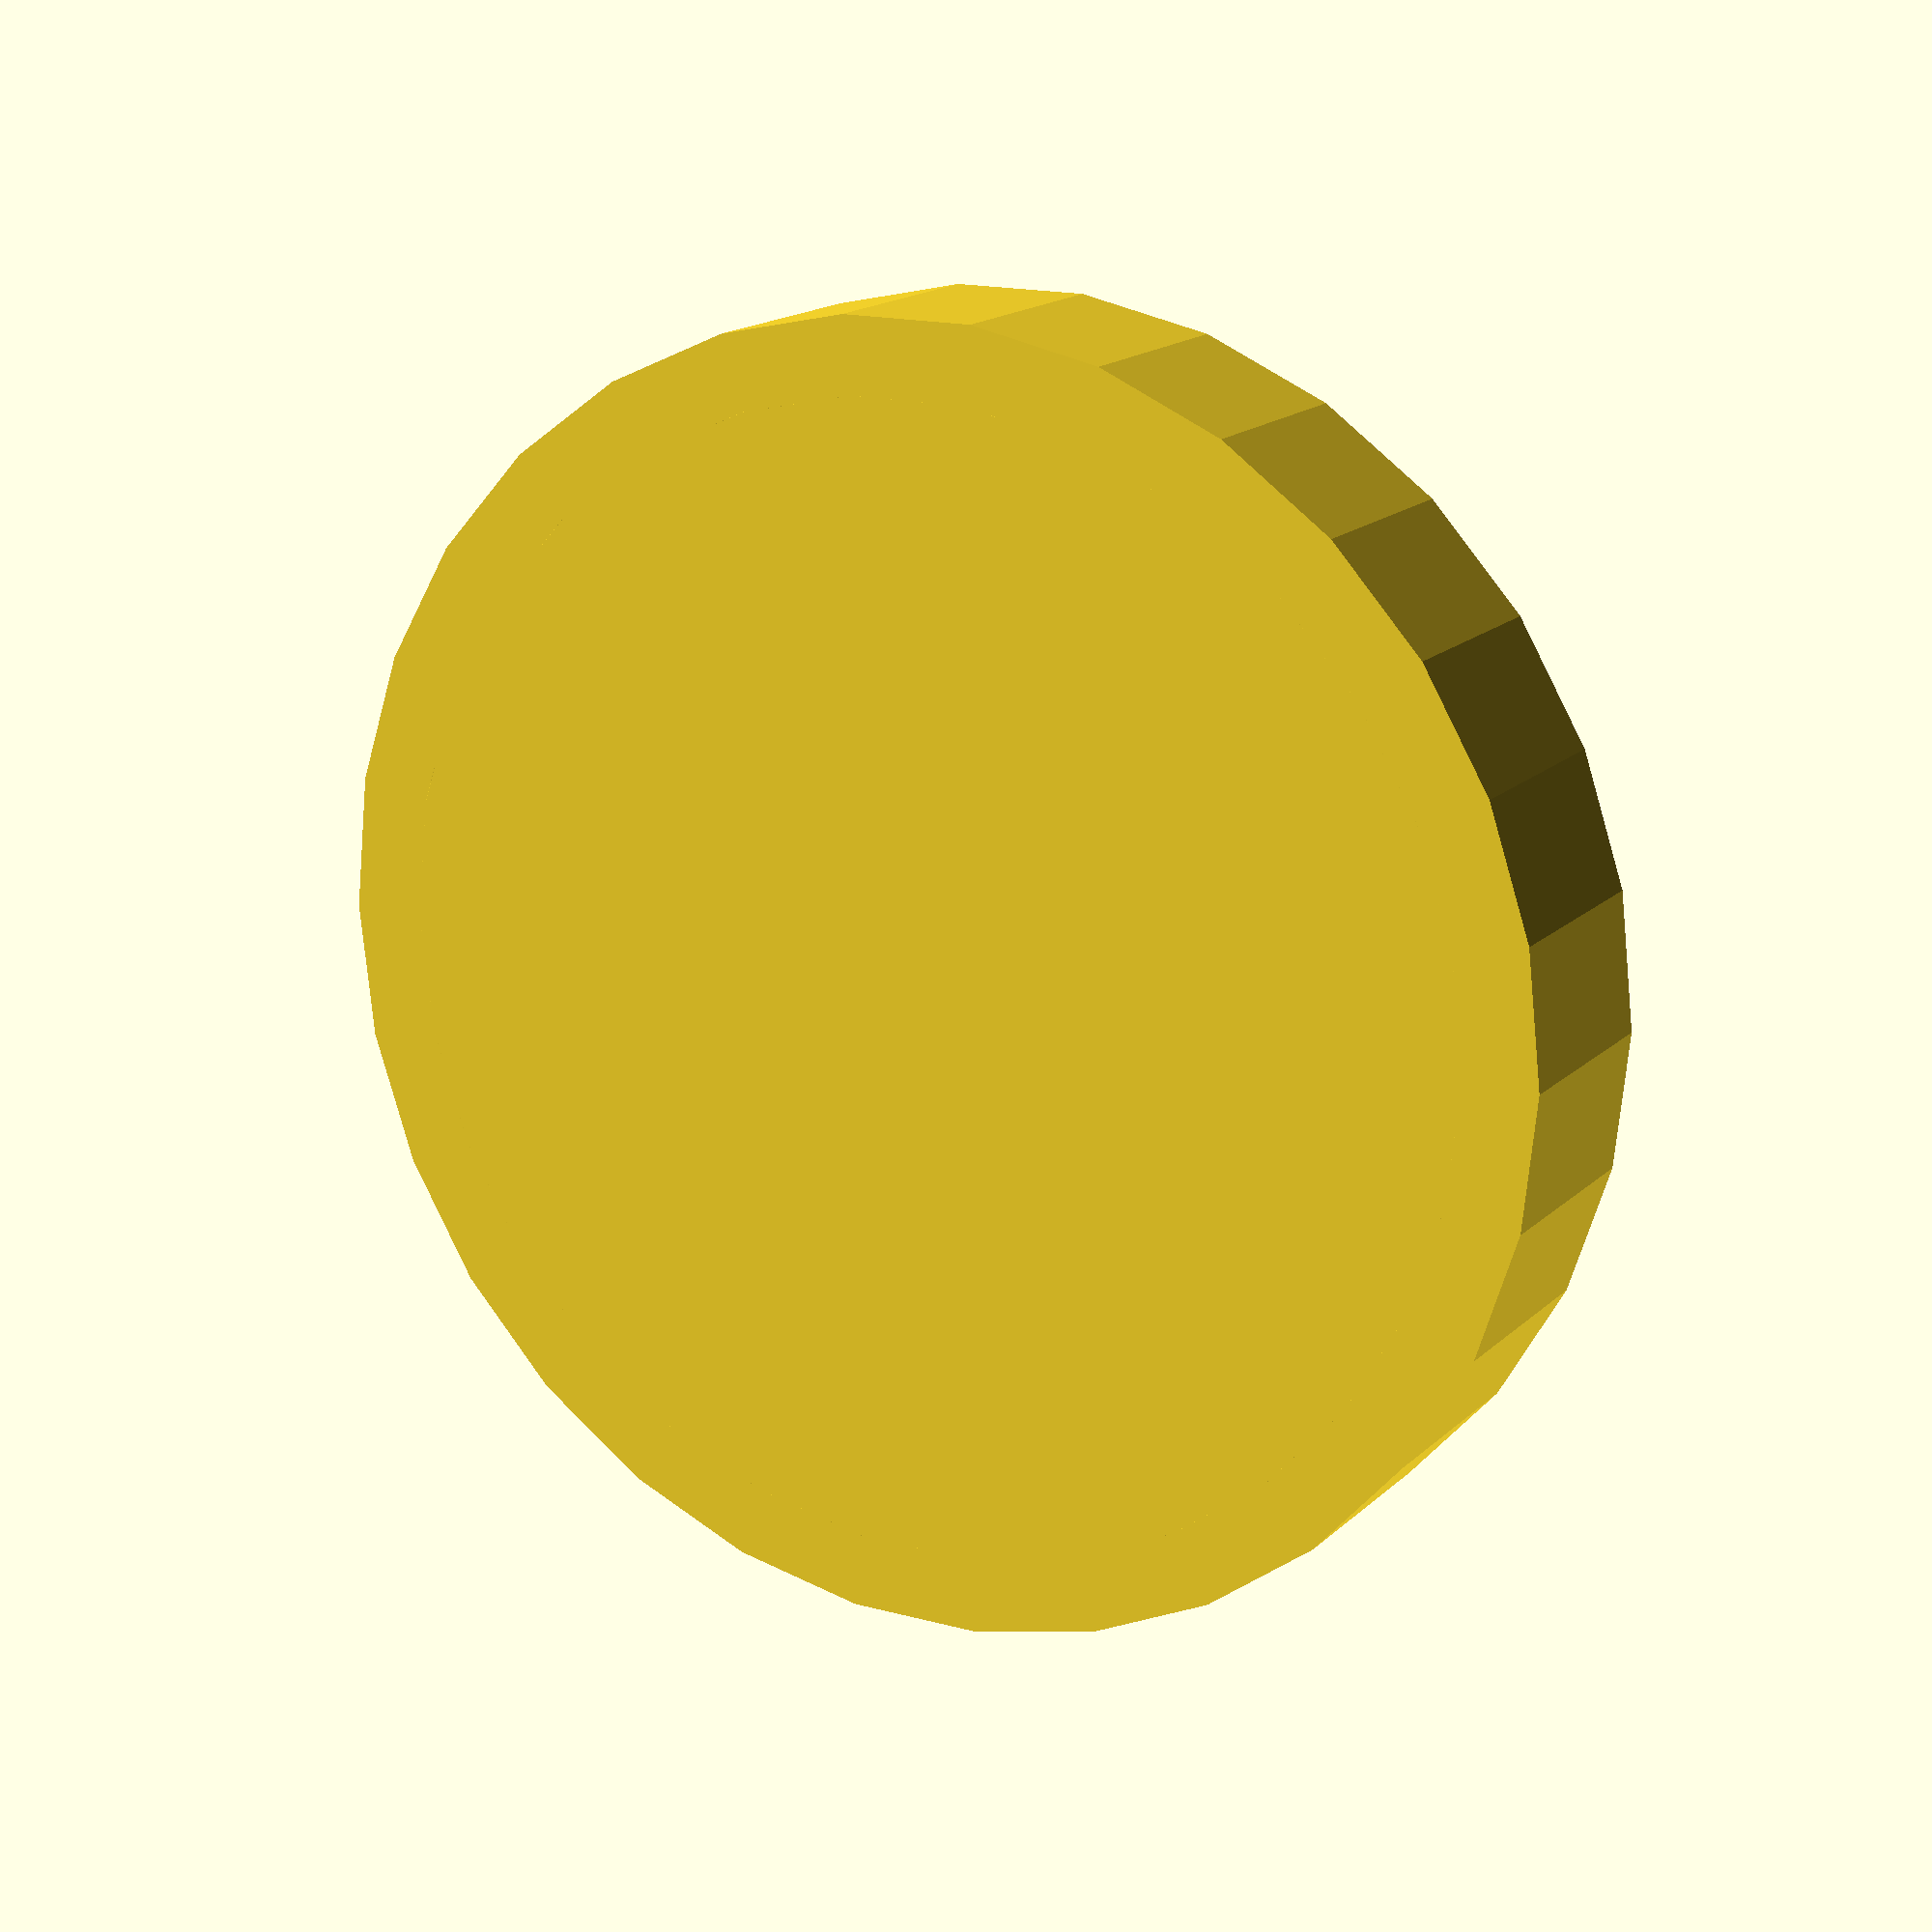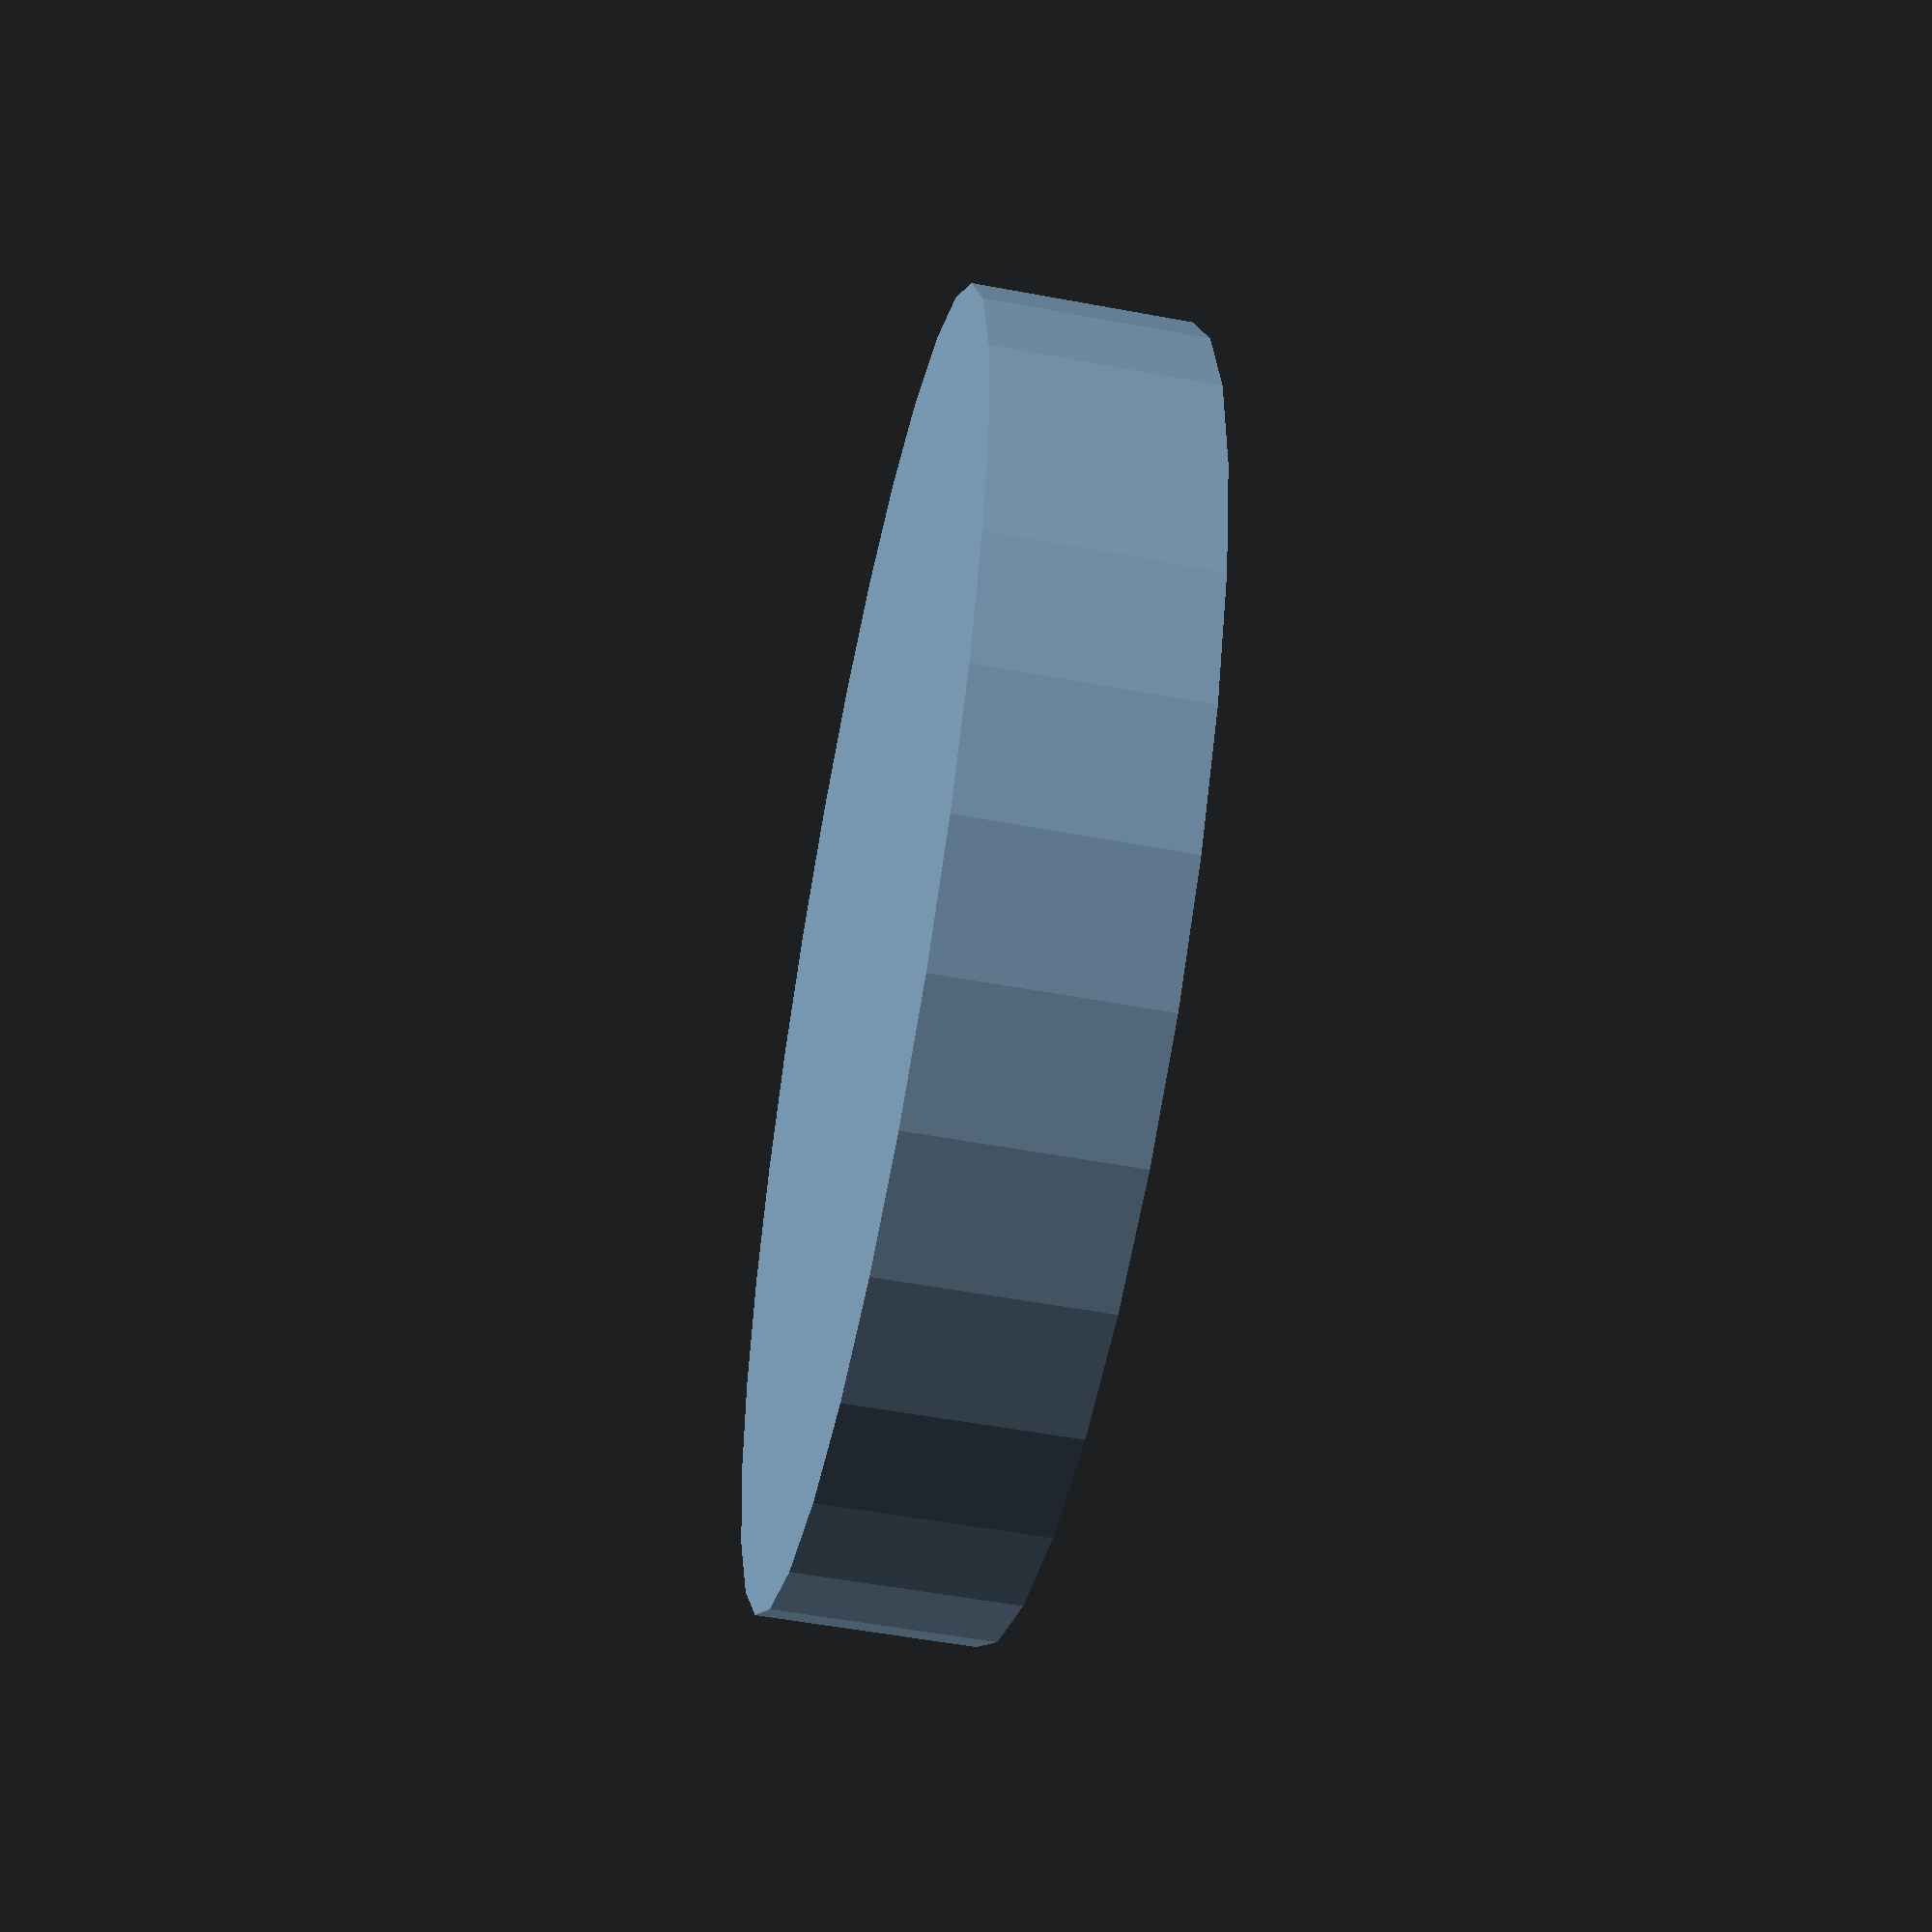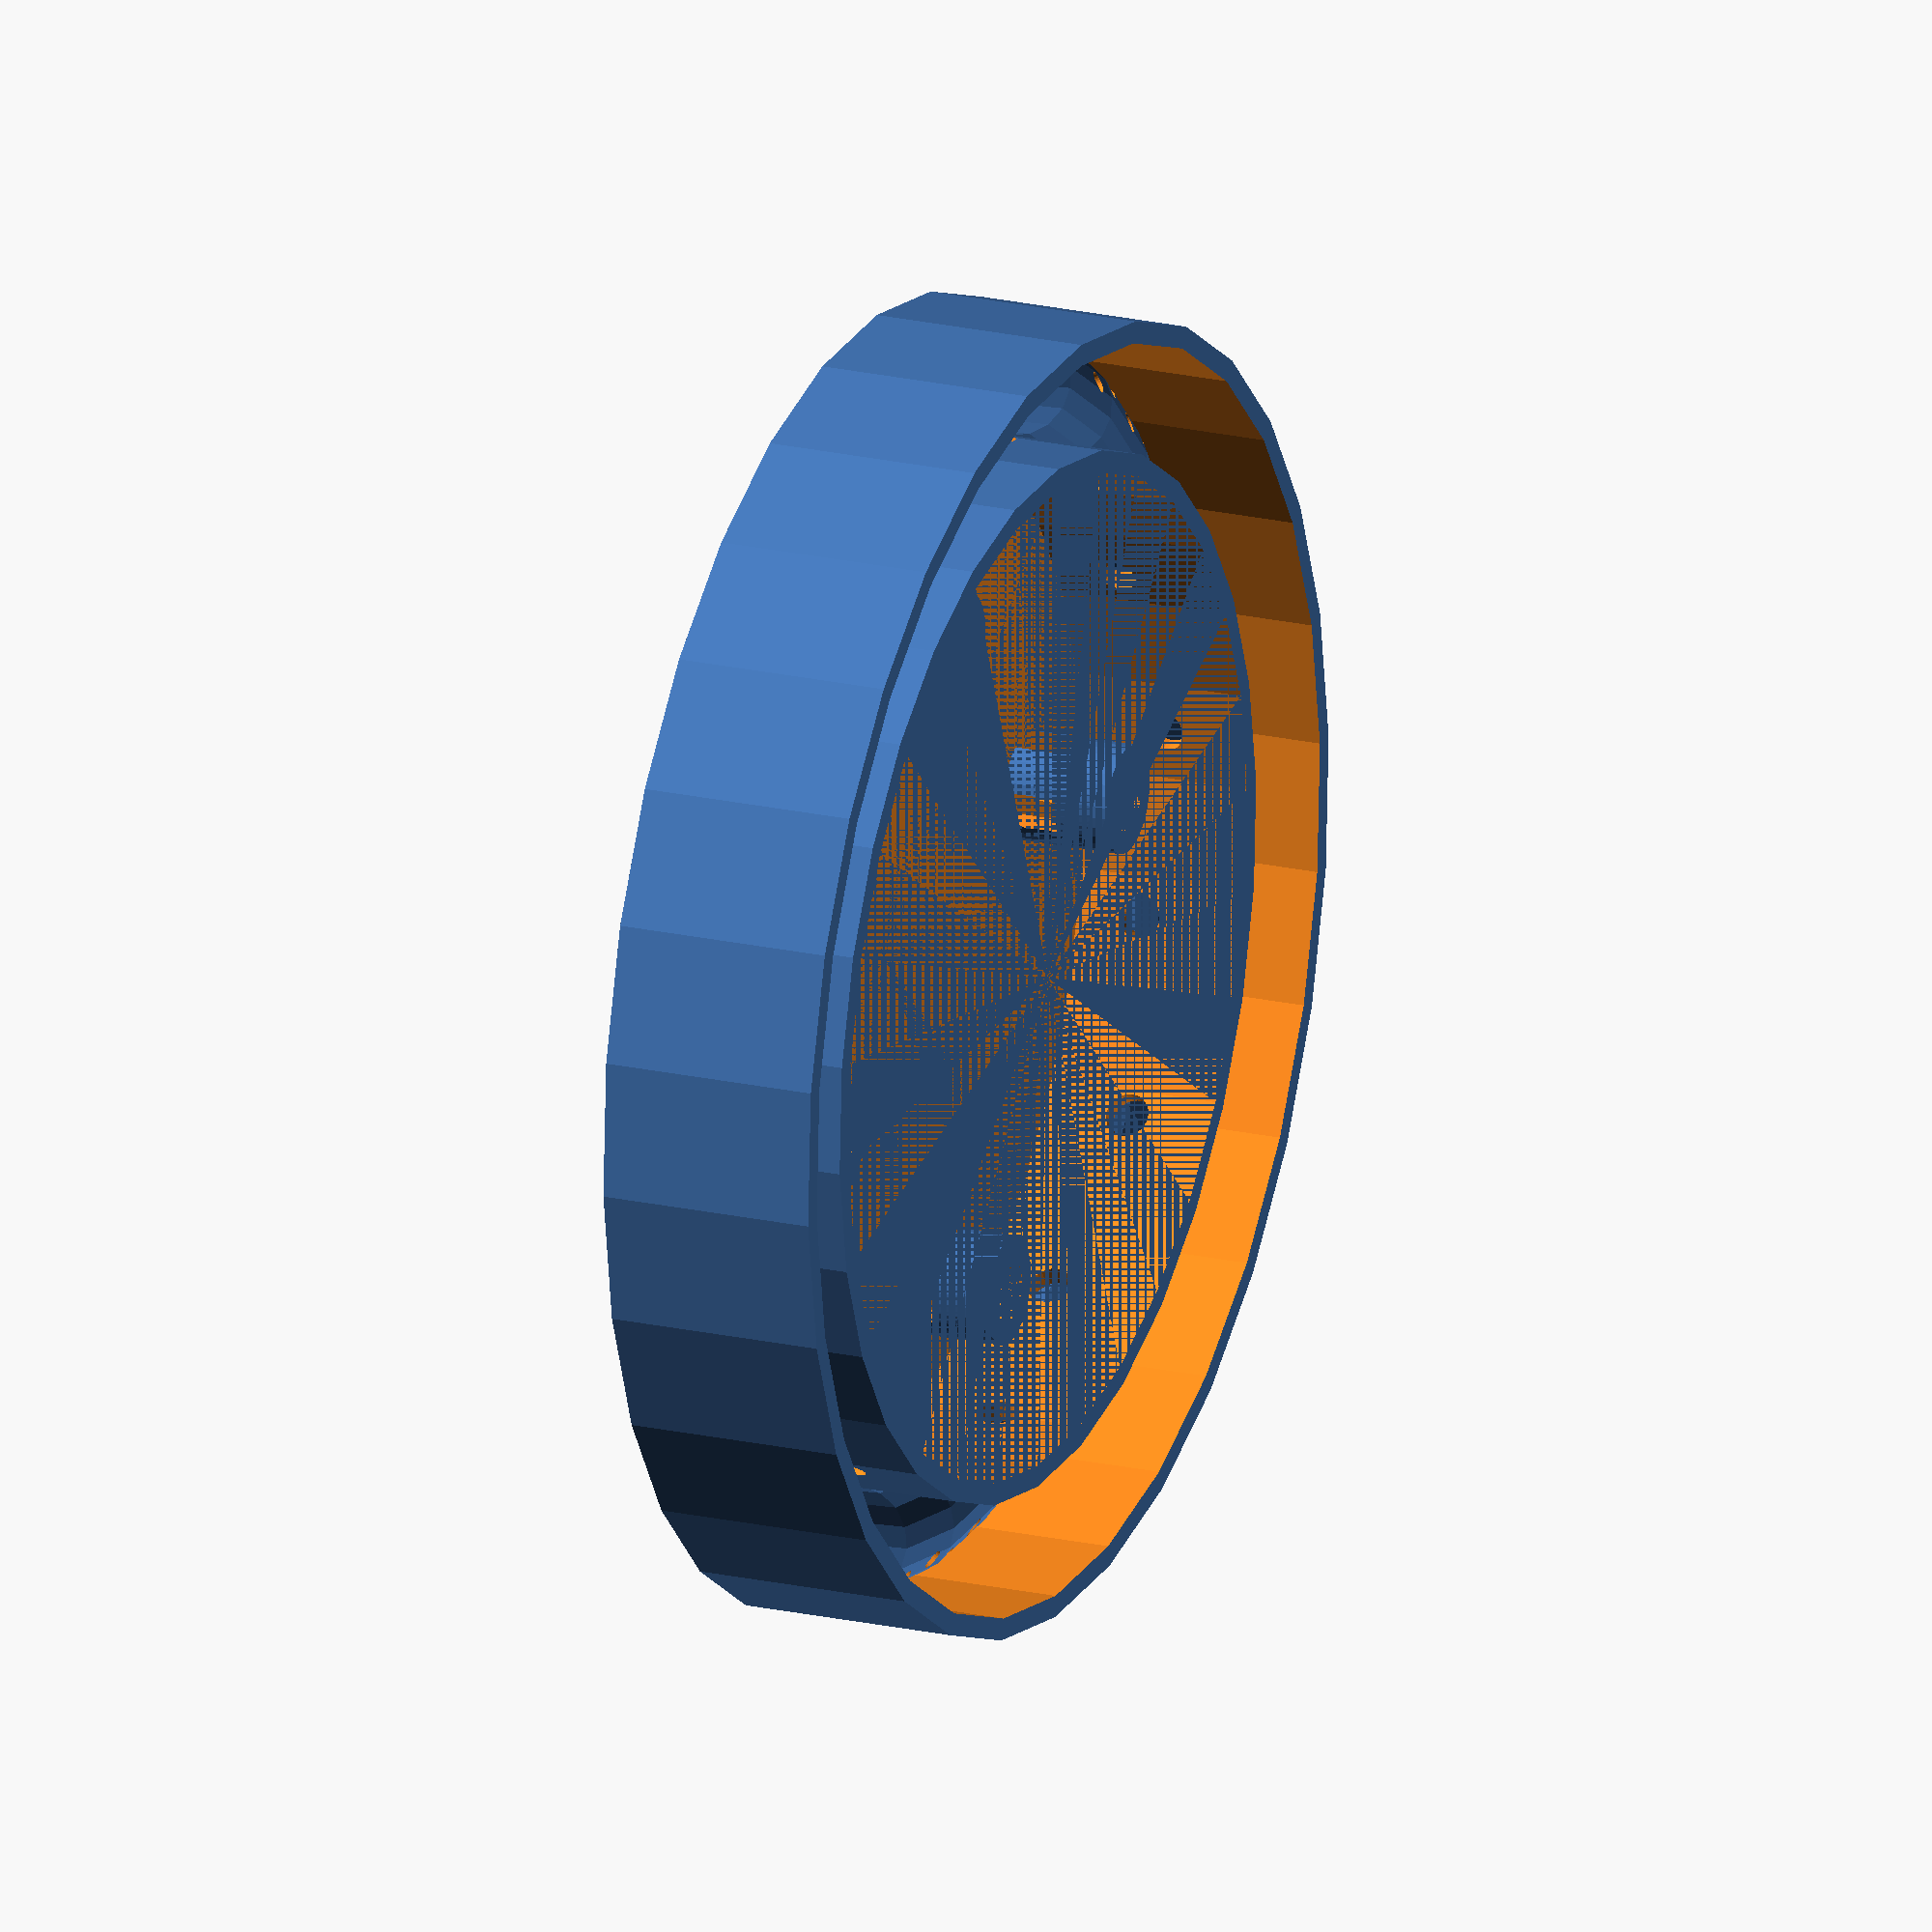
<openscad>
/*
            Retina Slices Petri Dish whatever
            
Designed by L. Zanneti 
University of Insburk
This project is Open Source licensed, released under CERN OHL v1.2

                                                                    */

// // // // // // // // // // // // // //
/*           User Parameters           */

tol = 0.1;              // Printer tolerance
Wall = 2;               // Wall thickness
smoothness = 30;        // Numbers of Facets


// // // // // // // // / // // // //
/*            Switches             */
 
Lid = 10;
Dish = 1;


// // // // // // // // // // // // // // //
/*        Component Parameters            */

h_pd = 20;                // Heigh of the Petri Dish
r_pd = 120/2;             // Radius of the Petri Dish
h_sc = 5;                 // Heigh of the slice holders
r_sc = 5/2;               // Radisus of the slice holders
w_outer = 10;             // Width of the Outer Dish (Bubbling thing)
r_outer_pin = 2;          // Radius of the holes connecting the two chambers
r_Bubble_hole = 1;        // Radius of the bubbling holes in the outer chamber
h_Holder = h_pd - 5*Wall;
r_Holder = 5;


// // // // // // // // // // //
/*           Modules          */


module Petri_Dish(){
difference() {
    cylinder(h=h_pd, r=r_pd, $fn=smoothness);   // Main Body
    difference(){
        translate([0,0,Wall])cylinder(h=h_pd, r=r_pd-Wall, $fn=smoothness); // Outer Dish
        difference(){
            translate([0,0,Wall])cylinder(h=h_pd-2*Wall, r=r_pd-Wall-w_outer, $fn=smoothness); // Inner Dish
            translate([0,0,Wall])cylinder(h=h_pd-2*Wall, r=r_pd-Wall-w_outer-Wall, $fn=smoothness); // Inner Dish
        }
    }   
}
}

    
module Outer_Pin(){
translate([r_pd-Wall-w_outer,0,2*Wall+3*r_outer_pin])rotate([0,-90,0])cylinder(h=2*Wall, r=r_outer_pin, $fn= smoothness );
rotate([0,0,45])translate([r_pd-Wall-w_outer,0,2*Wall+3*r_outer_pin])rotate([0,-90,0])cylinder(h=2*Wall, r=r_outer_pin, $fn= smoothness );
rotate([0,0,90])translate([r_pd-Wall-w_outer,0,2*Wall+3*r_outer_pin])rotate([0,-90,0])cylinder(h=2*Wall, r=r_outer_pin, $fn= smoothness );
rotate([0,0,135])translate([r_pd-Wall-w_outer,0,2*Wall+3*r_outer_pin])rotate([0,-90,0])cylinder(h=2*Wall, r=r_outer_pin, $fn= smoothness );
rotate([0,0,180])translate([r_pd-Wall-w_outer,0,2*Wall+3*r_outer_pin])rotate([0,-90,0])cylinder(h=2*Wall, r=r_outer_pin, $fn= smoothness );
rotate([0,0,225])translate([r_pd-Wall-w_outer,0,2*Wall+3*r_outer_pin])rotate([0,-90,0])cylinder(h=2*Wall, r=r_outer_pin, $fn= smoothness );
rotate([0,0,270])translate([r_pd-Wall-w_outer,0,2*Wall+3*r_outer_pin])rotate([0,-90,0])cylinder(h=2*Wall, r=r_outer_pin, $fn= smoothness );
rotate([0,0,315])translate([r_pd-Wall-w_outer,0,2*Wall+3*r_outer_pin])rotate([0,-90,0])cylinder(h=2*Wall, r=r_outer_pin, $fn= smoothness );
    
rotate([0,0,22.5])translate([r_pd-Wall-w_outer,0,Wall+3*r_outer_pin])rotate([0,-90,0])cylinder(h=2*Wall, r=r_outer_pin, $fn= smoothness );
rotate([0,0,45+22.5])translate([r_pd-Wall-w_outer,0,Wall+3*r_outer_pin])rotate([0,-90,0])cylinder(h=2*Wall, r=r_outer_pin, $fn= smoothness );
rotate([0,0,90+22.5])translate([r_pd-Wall-w_outer,0,Wall+3*r_outer_pin])rotate([0,-90,0])cylinder(h=2*Wall, r=r_outer_pin, $fn= smoothness );
rotate([0,0,135+22.5])translate([r_pd-Wall-w_outer,0,Wall+3*r_outer_pin])rotate([0,-90,0])cylinder(h=2*Wall, r=r_outer_pin, $fn= smoothness );
rotate([0,0,180+22.5])translate([r_pd-Wall-w_outer,0,Wall+3*r_outer_pin])rotate([0,-90,0])cylinder(h=2*Wall, r=r_outer_pin, $fn= smoothness );
rotate([0,0,225+22.5])translate([r_pd-Wall-w_outer,0,Wall+3*r_outer_pin])rotate([0,-90,0])cylinder(h=2*Wall, r=r_outer_pin, $fn= smoothness );
rotate([0,0,270+22.5])translate([r_pd-Wall-w_outer,0,Wall+3*r_outer_pin])rotate([0,-90,0])cylinder(h=2*Wall, r=r_outer_pin, $fn= smoothness );
rotate([0,0,315+22.5])translate([r_pd-Wall-w_outer,0,Wall+3*r_outer_pin])rotate([0,-90,0])cylinder(h=2*Wall, r=r_outer_pin, $fn= smoothness );
}

module Bubble_Ring(){
difference (){
    translate([0,0,w_outer/2])rotate_extrude(convexity = 10)translate([r_pd-Wall-w_outer/2,0,0])circle(r=w_outer/2); 
    
    translate([0,0,w_outer/2-Wall])rotate_extrude(convexity = 10)translate([r_pd-Wall-w_outer/2,0,0])circle(r=w_outer/2-Wall);  
    for (i = [0 : 1 : 36]){rotate(i*10,[0,0,1])translate([r_pd-Wall-w_outer/2,0,w_outer/2])rotate([0,45,0])cylinder(h=w_outer/2, r=r_Bubble_hole, $fn=smoothness );}
    for (i = [0 : 1 : 35]){rotate(i*10+5,[0,0,1])translate([r_pd-Wall-w_outer/2,0,w_outer/2])rotate([0,30,0])cylinder(h=w_outer/2, r=r_Bubble_hole, $fn=smoothness );}
}}

module Slice_Holder(){
difference() {
    cylinder(h =h_Holder, r= r_Holder, $fn =smoothness);
    cylinder(h =h_Holder, r= r_Holder-Wall, $fn =smoothness);
    translate([-r_Holder/3,-r_Holder,0])cube([r_Holder*2/3,2*r_Holder,h_Holder/2]);
    translate([-r_Holder,-r_Holder/3,0])cube([r_Holder*2,r_Holder*2/3,h_Holder/2]);
}}

translate([0,r_pd-Wall-w_outer-5*Wall-r_Holder,Wall]) Slice_Holder();
translate([0,-(r_pd-Wall-w_outer-5*Wall-r_Holder),Wall]) Slice_Holder();
translate([r_pd-Wall-w_outer-5*Wall-r_Holder,0,Wall]) Slice_Holder();
translate([-(r_pd-Wall-w_outer-5*Wall-r_Holder),0,Wall]) Slice_Holder();



module Lid(){
    translate([0,0, 40])cylinder(h = 2, d = ypd, $fn= smoothness ); 
    difference () {  
       translate([0,0, 37])cylinder(h = 5, d = ypd-4, $fn= smoothness );
       translate([0,0, 37])cylinder(h = 5, d = ypd-6, $fn= smoothness );
    }
}

if (Lid==1)Lid();
if (Dish==1){
    difference(){
        Petri_Dish();
        Outer_Pin();
    }
    Bubble_Ring();
}
</openscad>
<views>
elev=343.6 azim=240.2 roll=209.6 proj=p view=wireframe
elev=233.6 azim=256.9 roll=281.3 proj=p view=wireframe
elev=339.8 azim=260.9 roll=293.0 proj=o view=solid
</views>
